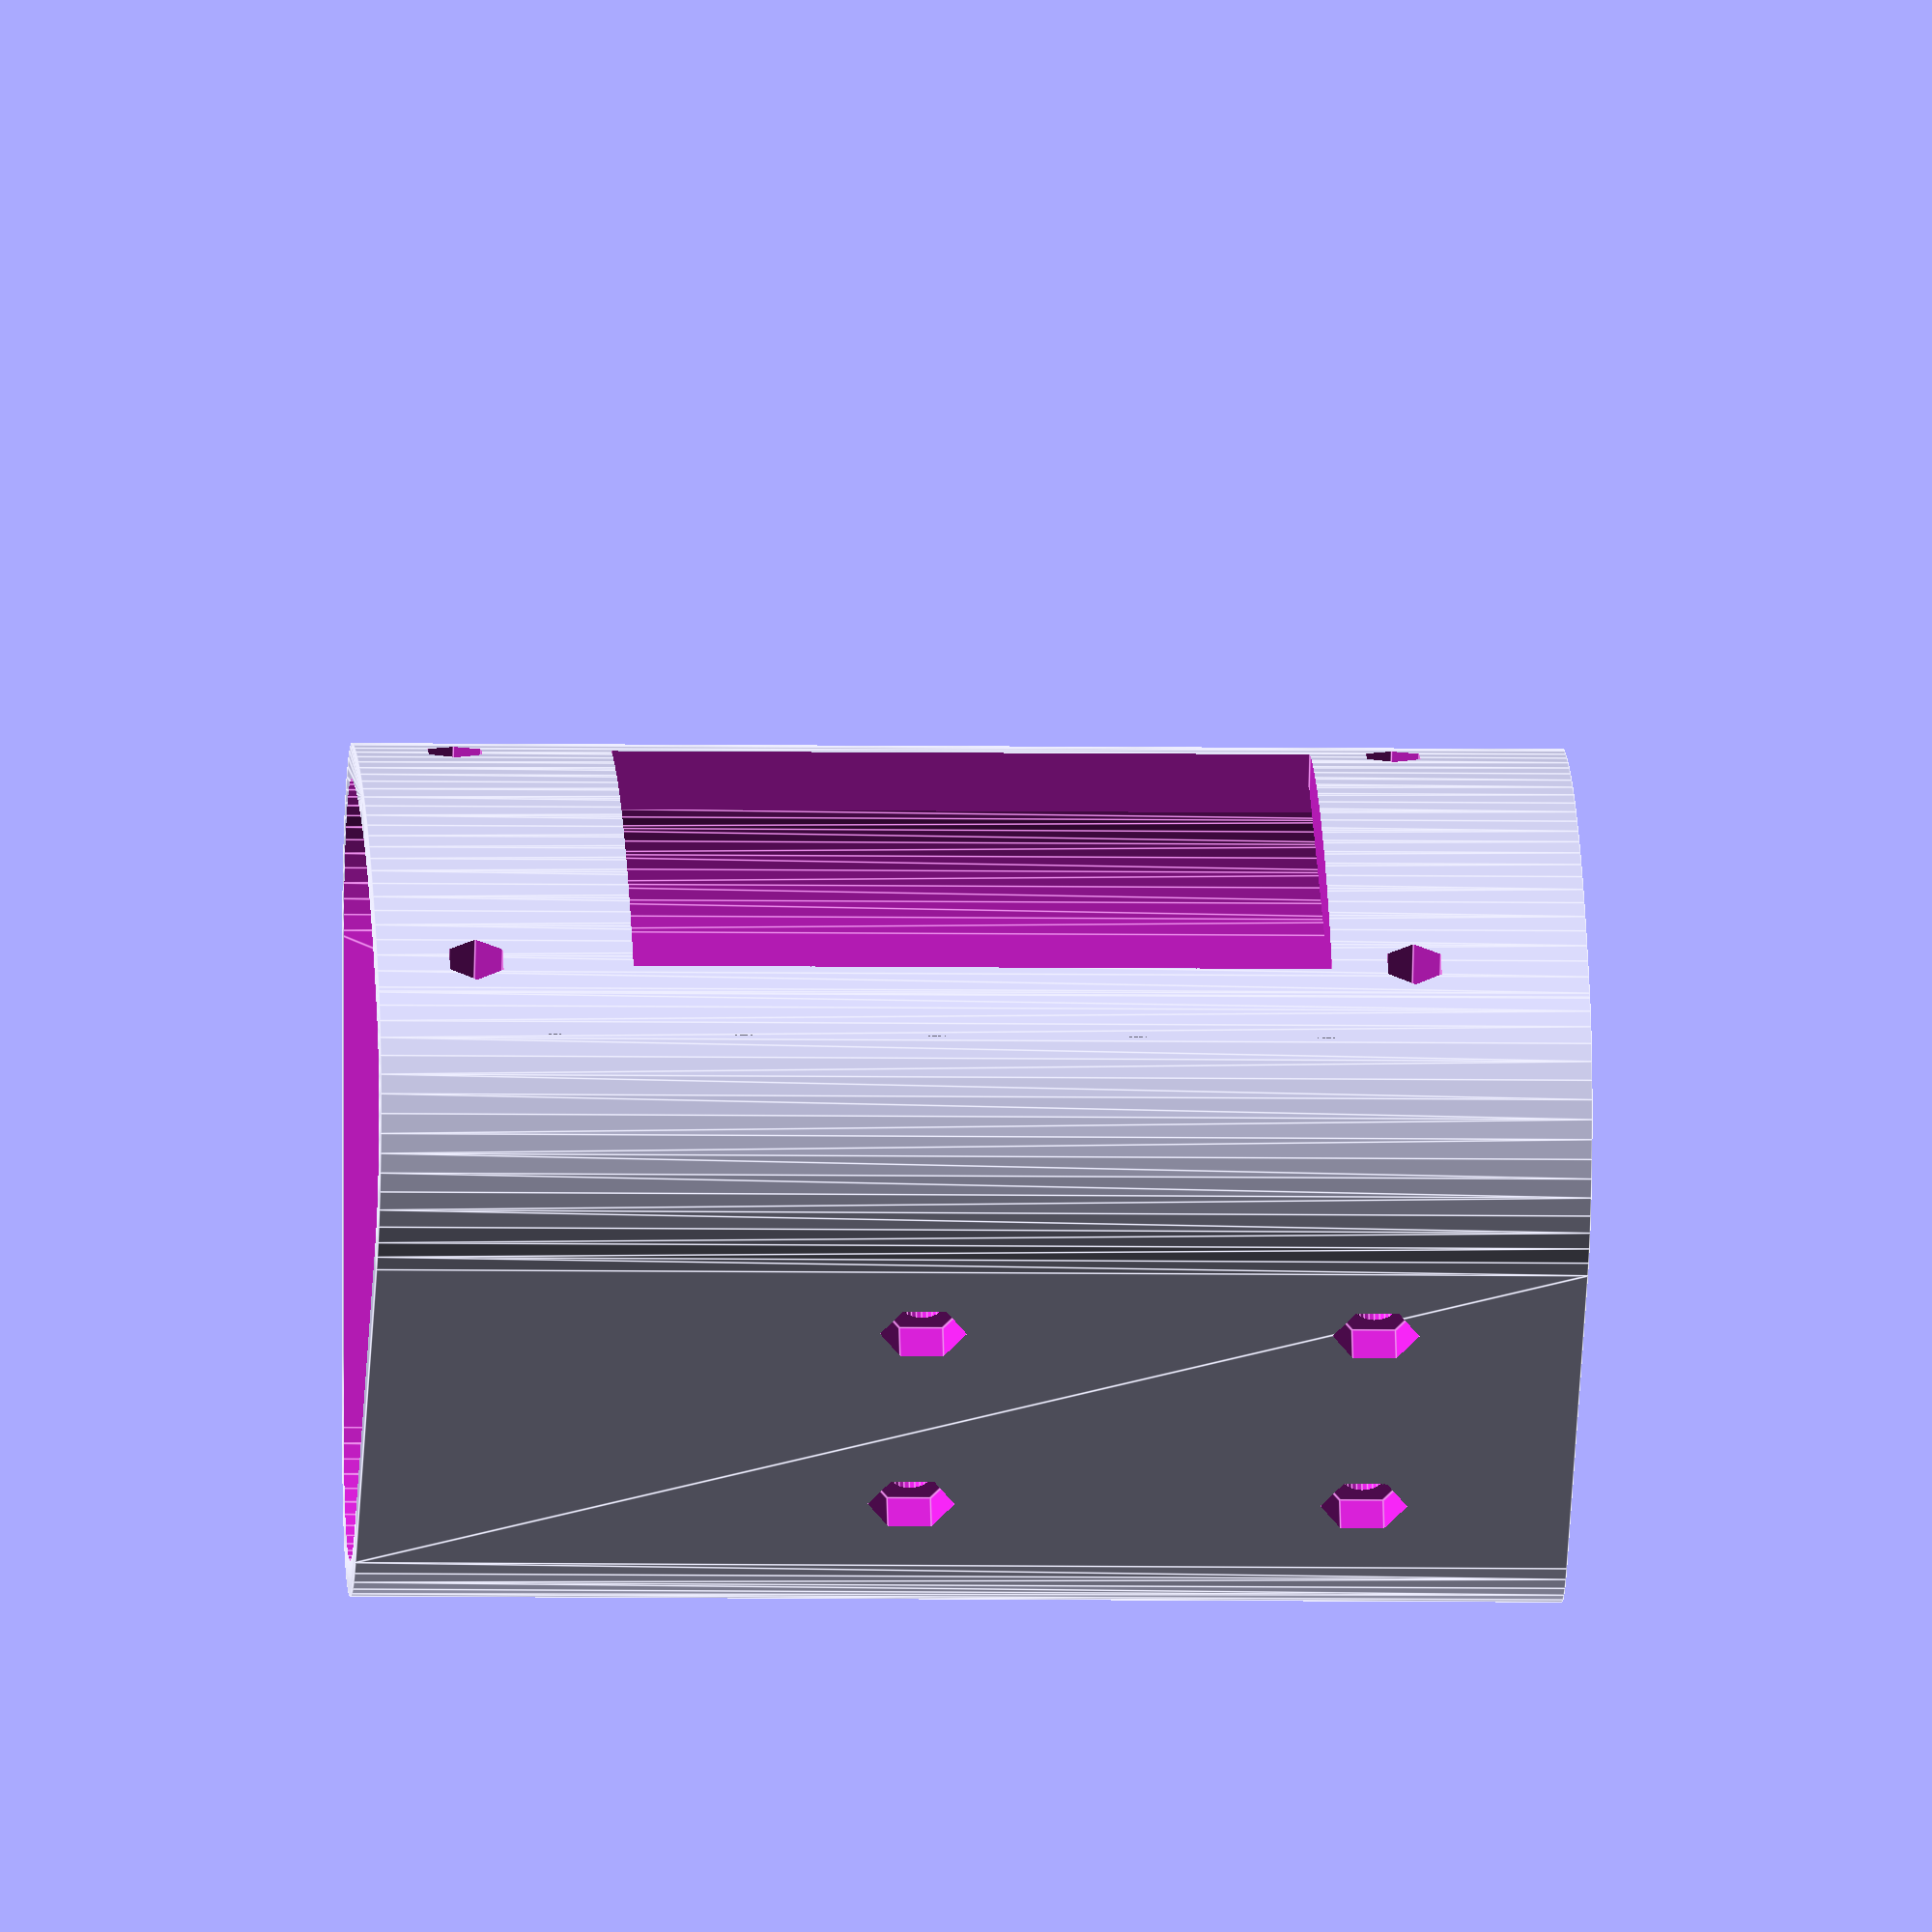
<openscad>

part = "case";  // [case,endcaps|caps,ribs,clip]

thk = 2.5;

r = 10;
side = 55 - 2*r;
h = 85;

curved = true;
curv_ofs = 25;  // larger: less curved

rib_thk = 2.5;  // height of separate glue-on corner ribs

inch = 25.4;

screw_r = 2.9/2;  // M3 tap
nut_r = 6.1/2;  // M3 corner-to-corner
nut_h = 2.25;  // M3 normal
//nut_hjam = 1.8;  // M3 jam nut
screw_scr_r = 1.8/2;  // M2 tap
nut_scr_r = 4.35/2; // M2 corner-to-corner
nut_scr_h = 1.6; // M2 normal
standoff_thk = 1.4; //1.6;
standoff_rtc_thk = 1;
standoff_h = 4;

foot_h = 1;
foot_d = 5;

cap_thk = thk;
cap_slack = 0.2; // PLA/Kossel: -0.1;
cap_notch_w = 6;  // 7;
cap_notch_d = 2.5;  // 2.5;
cap_notch_thk = 2*thk/3;

// SparkFun Thing dimensions

thing_standoff_pos =  [ [0.475, 0.1],  [0.475, 0.9],
                        [1.725, 0.1],  [1.725, 0.9] ] * inch;
thing_xlen = 2.2 * inch;
thing_ylen = 1.0 * inch;
thing_usb_mid_yofs = 0.3 * inch;
thing_usb_edge_xofs = 0;
thing_pcb_thk = 1.55;

// Digole 2.4" IPS LCD dimensions
lcd_standoff_pos = [ [ 2.0, 3.7], [ 2.0, 39.3],
                     [67.8, 3.7], [67.8, 39.3] ];  // M2
lcd_xlen = 70.0;
lcd_ylen = 43.0;
lcd_scr_xlen = 60 + 0; // +2 slack for ribbon cable moved to separate cutout
lcd_scr_ylen = 43; // 42.5 ?  (match with _yofs)
lcd_scr_xofs = 5;
lcd_scr_yofs = 0; // 0.25 ?  (match with _ylen; also fix zero assumptions in code)
lcd_touch_xlen = 49.0;
lcd_touch_ylen = 36.8;
lcd_touch_xofs = 7.8;
lcd_touch_yofs = 3.4;
lcd_scr_h = 3.35;

// Ribbon cable cutout
lcd_ribbon_yofs = 24.5;
lcd_ribbon_ylen = 11;
lcd_ribbon_xlen = 2;

lcd_header_yofs = 0.6 * inch;  // approximate?
lcd_header_ylen = 0.6 * inch;
lcd_header_xlen = 3;
lcd_header_h = lcd_scr_h - 2.1;

// RTC dimensions
rtc_standoff_pos = [ [0.350, 0.075], [1.350, 0.075], [0.350, 0.775] ] * inch; // M2
rtc_xlen = 1.5 * inch;
rtc_ylen = 0.85 * inch;


// LiPo battery dimensions (500mAh, Adafruit or eBay)
bat_w = 29.8 + 0.6;
bat_thk = 5 + 0.25;
bat_l = 35.5;  // not needed
bat_clip_w = 7.5;

usb_micro_thk = 0.5;
usb_slack = 0.35;
module usb_micro_inner_profile() {
  // 0.75 is eyeballed
  polygon([[-5.40/2, 0], [5.40/2, 0], [6.90/2, 0.75],
           [6.90/2, 1.85], [-6.90/2, 1.85], [-6.90/2, 0.75]]);
}

module usb_micro(h, slack = 0) {
  translate([0, usb_micro_thk, 0])
    linear_extrude(height = h) minkowski() {
      usb_micro_inner_profile();
      circle(r = usb_micro_thk + slack, $fn=12);
    }
}


module shell(side, r, h) {
  hull() {
    // Radius and angle of curvature arc
    curv_r = sqrt(side*side + curv_ofs*curv_ofs + sqrt(3)*side*curv_ofs) + r;
    curv_arc_angle = atan(side/(sqrt(3)*side + 2*curv_ofs));
    
    // Curvature circle center (x0, y0)
    x0 = -side/2 - curv_ofs*cos(30);
    y0 = -curv_ofs*sin(30);
    
    // Slice coordinates
    x1 = x0 + curv_r*cos(30-curv_arc_angle);
    y1 = y0 + curv_r*sin(30-curv_arc_angle);
    x2 = x0 + curv_r*cos(30+curv_arc_angle);
    y2 = y0 + curv_r*sin(30+curv_arc_angle);
    
    
    translate([-side/2, 0, 0]) cylinder(r = r, h = h, $fn = 56);
    translate([side/2, 0, 0]) cylinder(r = r, h = h, $fn = 56);
    translate([0, side*cos(30), 0]) cylinder(r = r, h = h, $fn = 56);
    if (curved)
      intersection () {
        translate([x0, y0, 0]) 
          cylinder (r = curv_r, h = h, $fn=36*7);
        linear_extrude(h)
          polygon([[-side/2, 0], [2*x1 + side/2, 2*y1], [2*x2 + side/2, 2*y2]]);
      }
  }
}

//rotate([90, 0, 0]) shell(side, r, h);
//mirror([-1, 0, 0]) shell();

// Virtual jig:
*linear_extrude(120)
  polygon([[-side/2, 0], [side/2, 0], [0, side*cos(30)]]);

// Bring an object to screen position
module scr_position(width) {  // TODO: add rotational displacement?
  curv_r = sqrt(side*side + curv_ofs*curv_ofs + sqrt(3)*side*curv_ofs) + (r + thk);
  chord_dist = sqrt(curv_r*curv_r - width*width/4);
  rofs_adj = chord_dist - curv_ofs - sqrt(3)*side/2 - (r + thk);
  
  zofs = (h - lcd_touch_xlen) / 2 - lcd_touch_xofs;
  rofs = tan(30)*side/2 + r + thk + (curved ? rofs_adj : 0);
  
  angle = 30;  // FIXME: Not properly/consistently used below?
  
  translate([cos(angle)*rofs, sin(angle)*rofs, 0])
    translate([0, tan(30)*side/2, 0])  // move center to epicenter
      rotate([0, 0, angle])  // bring parallel to side
        translate([0, 0, zofs])  // center touch area on face
          children(0);
}

module standoff_cylinder(r1, r2, h, truncated = false) {
  rmax = max(r1,r2);
  rmin = min(r1,r2);
  difference() {
    cylinder(r1 = r1, r2 = r2, h = h);
    if (truncated)  // TODO: Fix nut slightly poking through, if truncated
      translate([-rmax-1, rmin, -1])
        cube([2*rmax+2, rmax+1, h+2]);
  }
}

// TODO(no; will have visible holes on back): Add thing standoffs for mounting USB on other side, as well
module case(feet = false, rtc = true, ribs = true) {
  face_thk = 1.6; //0.8;

  lcd_yext = 6.25;  // yext==6.25mm leaves ~3.2mm for cap, when h==85mm
  lcd_xext = 3;
  
  // Wall
  difference() {
    union() {
      // Main wall
      difference() {
        shell(side, r + thk, h);
        translate([0, 0, -1]) shell(side, r, h+2);
      }
      // Screen mount fill-in
      intersection() {
        shell(side, r + thk, h);
        scr_position(width = lcd_ylen)
           translate([-lcd_scr_h - face_thk, -lcd_ylen/2-lcd_yext/2, -lcd_xext/2])  // move center to origin
            cube([lcd_scr_h + face_thk + 20, lcd_ylen+lcd_yext, lcd_xlen+lcd_xext]); // TODO: properly adj x for curved
      }
      // Thing standoff positives
      for (pos_xy = thing_standoff_pos)
        translate([pos_xy[1] - thing_ylen/2, -r + standoff_h, thk + pos_xy[0]])
          rotate([90, 0, 0])
            standoff_cylinder(r1 = screw_r + standoff_thk, 
                     r2 = screw_r + standoff_thk + standoff_h, // 45deg slope
                     h = standoff_h, $fn=24);
      // RTC standoff positives
      if (rtc) {
        translate([-cos(30)*(tan(30)*side/2+r), tan(30)*side/2 + sin(30)*(tan(30)*side/2+r), 0]) rotate([0, 0, -120])  // Move to back face; ugly last-minute hack!
        for (pos_xy = rtc_standoff_pos)  
          translate([rtc_ylen/2 - pos_xy[1], standoff_h, h - (2*thk + pos_xy[0])])
            rotate([90, 0, 0])
              standoff_cylinder(r1 = screw_scr_r + standoff_rtc_thk, 
                       r2 = screw_scr_r + standoff_rtc_thk + standoff_h, // 45deg slope
                       h = standoff_h, $fn=24);          
      }
      
      // Integrated ribs (optional) to support endcaps
      if (ribs) {
        for (a = [0, 120, 240])
          translate([0, sqrt(3)*side/6, h/2])
            rotate([0, 0, a])
              translate([0, sqrt(3)*side/3 + r - rib_thk, 0])
                rotate([-90, 90, 0])
                  rib();
      }
      
    }
      
    // Screen cutout and standoffs
    scr_position(width = lcd_ylen) union() {
      // Full coutout for touch area
      translate([-lcd_scr_h - face_thk - 1, -lcd_touch_ylen/2, lcd_touch_xofs])
        cube([lcd_scr_h + face_thk + thk + 20, lcd_touch_ylen, lcd_touch_xlen]);  // TODO: properly adj x
      // Partial cutout for screen module
      translate([-lcd_scr_h - face_thk - 1, -lcd_scr_ylen/2, lcd_scr_xofs]) {
        cube([lcd_scr_h + 1, lcd_scr_ylen, lcd_scr_xlen]);
        // Ribbon cable extra cutout
        translate([0, lcd_ribbon_yofs, 0]) 
          cube([lcd_scr_h + 1, lcd_ribbon_ylen, lcd_scr_xlen + lcd_ribbon_xlen]);
        // MCU pin header extra cutout
        translate([0, lcd_header_yofs, -lcd_header_xlen]) 
          cube([lcd_header_h + 1, lcd_header_ylen, lcd_scr_xlen + lcd_header_xlen]);
        // PenIRQ pin extra cutout; TODO: name constants 3 and 3.5 below
        translate([0, lcd_ribbon_yofs, 0]) 
          cube([lcd_header_h + 1, 3, lcd_scr_xlen + lcd_ribbon_xlen + 3.5]);
      }
    }
    // Screen mounting holes
    scr_position(width = lcd_ylen)
      for (pos_xy = lcd_standoff_pos)
        translate([-lcd_scr_h-face_thk-1, -lcd_ylen/2 + pos_xy[1], pos_xy[0]])
          rotate([0, 90, 0]) {
            cylinder(r = screw_scr_r, h = lcd_scr_h + face_thk + 1, $fn=24);
            translate([0, 0, lcd_scr_h + face_thk + 1 - 0.05 - nut_scr_h])
              rotate([0, 0, 30])  
                cylinder(r = nut_scr_r, h = 10, $fn=6);
          }
    // Thing standoff negatives
    for (pos_xy = thing_standoff_pos)

      translate([pos_xy[1] - thing_ylen/2, -r + standoff_h, cap_thk + pos_xy[0]])
        rotate([90, 0, 0]) {
          translate([0, 0, -1]) cylinder(r = screw_r, h = standoff_h+thk+2, $fn=24);
          translate([0, 0, standoff_h+thk-(nut_h + 0.2)]) rotate([0, 0, 30]) cylinder(r = nut_r, h = (nut_h+0.2)+1, $fn=6);  // TODO: name 0.2 (see also below)

        }
    // RTC standoff negatives
    if (rtc) {
        translate([-cos(30)*(tan(30)*side/2+r), tan(30)*side/2 + sin(30)*(tan(30)*side/2+r), 0]) rotate([0, 0, -120])  // Move to back face; ugly last-minute hack!
      for (pos_xy = rtc_standoff_pos)  
        translate([rtc_ylen/2 - pos_xy[1], standoff_h, h - (2*thk + pos_xy[0])])
          rotate([90, 0, 0]){
            translate([0, 0, -1]) cylinder(r = screw_scr_r, h = standoff_h+thk+2, $fn=24);
            translate([0, 0, standoff_h+thk-(nut_scr_h+0.6)]) rotate([0, 0, 30]) cylinder(r = nut_scr_r, h = (nut_scr_h+0.6)+1, $fn=6);  // TODO: name 0.6 constant (extra sink to allow covering nuts with putty)
          }
      }

  }
  
  if (feet) {
    for (s = [-1,+1], t = [-1,+1])
      translate([s*(side/2 - foot_d/2 - thk), -r-thk-foot_h+0.01, h/2 + t*(h/2 - foot_d/2 - thk)])
        rotate([-90, 0, 0])
          cylinder(r1 = foot_d/2, r2=foot_d/2 + foot_h, h = foot_h, $fn=24);
  }
            
  // Side rings; TODO: Slant-in & Move out of the way of LCD mounting holes
  *for (z = [thk, h-2*thk]) 
    translate([0, 0, z]) 
      difference() {
        shell(side, r + 0.1, thk);
        translate([0, 0, -1]) shell(side, r - thk/2, thk+2);
      }
}

module endcap(usb = false, notch = false) {
  difference () {
    shell(side, r - cap_slack, thk);
    if (usb) {
      // USB cutout
      translate([thing_usb_mid_yofs - thing_ylen/2, -r + standoff_h + thing_pcb_thk, -1])
        usb_micro(thk+2, slack = usb_slack);
    }
    if (notch) {
      // Finger notch for easier removal
      translate([-cos(30)*(tan(30)*side/2 + r - cap_notch_d), tan(30)*side/2 + sin(30)*(tan(30)*side/2 + r - cap_notch_d), 0])
        rotate([0, 0, 60])
          translate([-cap_notch_w/2, 0, -1])
            cube([cap_notch_w, cap_notch_d + 1, cap_notch_thk + 1]);
    }
  }
}

module rib() {
  intersection() {
    translate([0, 0, -r + rib_thk]) 
      rotate([0, 90, 0])
        cylinder(r = r, h = h - 2*thk, center = true, $fn=36+18);
      translate([-h/2, -r-1, 0])
        cube([h, 2*r+2, r+1]);
  }
}

module fillet(h, r) {
  difference() {
     cube([h, r, r]);
     translate([-0.1, r, r]) rotate([0, 90, 0]) cylinder(h = h+.2, r = r);
  }
}


module battery_clip() {
  toe_l = 0.66*thk;  // Anything more may collide with ribs
  cr = 1;
  difference() {
    union() {
      translate([0, -bat_w/2 - thk]) 
        cube([bat_thk + thk, bat_w + 2*thk, bat_clip_w]);
      translate([0, -bat_w/2 - thk - toe_l])
        cube([thk, bat_w + 2*thk + 2*toe_l, bat_clip_w]);
    }
    translate([-1, -bat_w/2, -1])
      cube([bat_thk + 1, bat_w, bat_clip_w + 2]);
    for (i = [-1,+1]) {
      translate([bat_thk + thk + 0.01, i*(bat_w/2 + thk + 0.01), -1])
        rotate([0, -90, (i+1)*45])
          fillet(r = cr + thk, h = bat_clip_w + 2, $fn=32);
      translate([-0.01, i*(bat_w/2 - 0.01), -1])
        rotate([0, -90, (i+1)*45 + 180])
          fillet(r = cr, h = bat_clip_w + 2, $fn=16);
    }
  }
  for (i = [-1,+1]) {
    translate([bat_thk + 0.01, i*(bat_w/2 + 0.01), 0])
      rotate([0, -90, (i+1)*45])
        fillet(r = cr, h = bat_clip_w, $fn=16);
    translate([thk - 0.01, i*(bat_w/2 + thk - 0.01), 0])
      rotate([0, -90, (i+1)*45 + 180])
        fillet(r = 0.4, h = bat_clip_w, $fn=16);
  }
}

if (part == "case") {
  case(feet = false, ribs = false);
} else if (part == "endcaps" || part == "caps") {
  //translate([+0.5*side, 0, 0]) case();
  translate([+0.5*side, 0, thk]) rotate([0, 180, 120]) endcap(usb = true, notch = true);
  translate([-0.75*side, 0.9*side, 0]) rotate([0, 0, 180]) endcap();
} else if (part == "ribs") {
  for (i = [-1,0,+1])
    translate([0, i*(2*sqrt(rib_thk*(2*r-rib_thk)) + thk), 0])
      rib();
} else if (part == "clip") {
  battery_clip();
}

</openscad>
<views>
elev=185.9 azim=150.0 roll=92.8 proj=o view=edges
</views>
